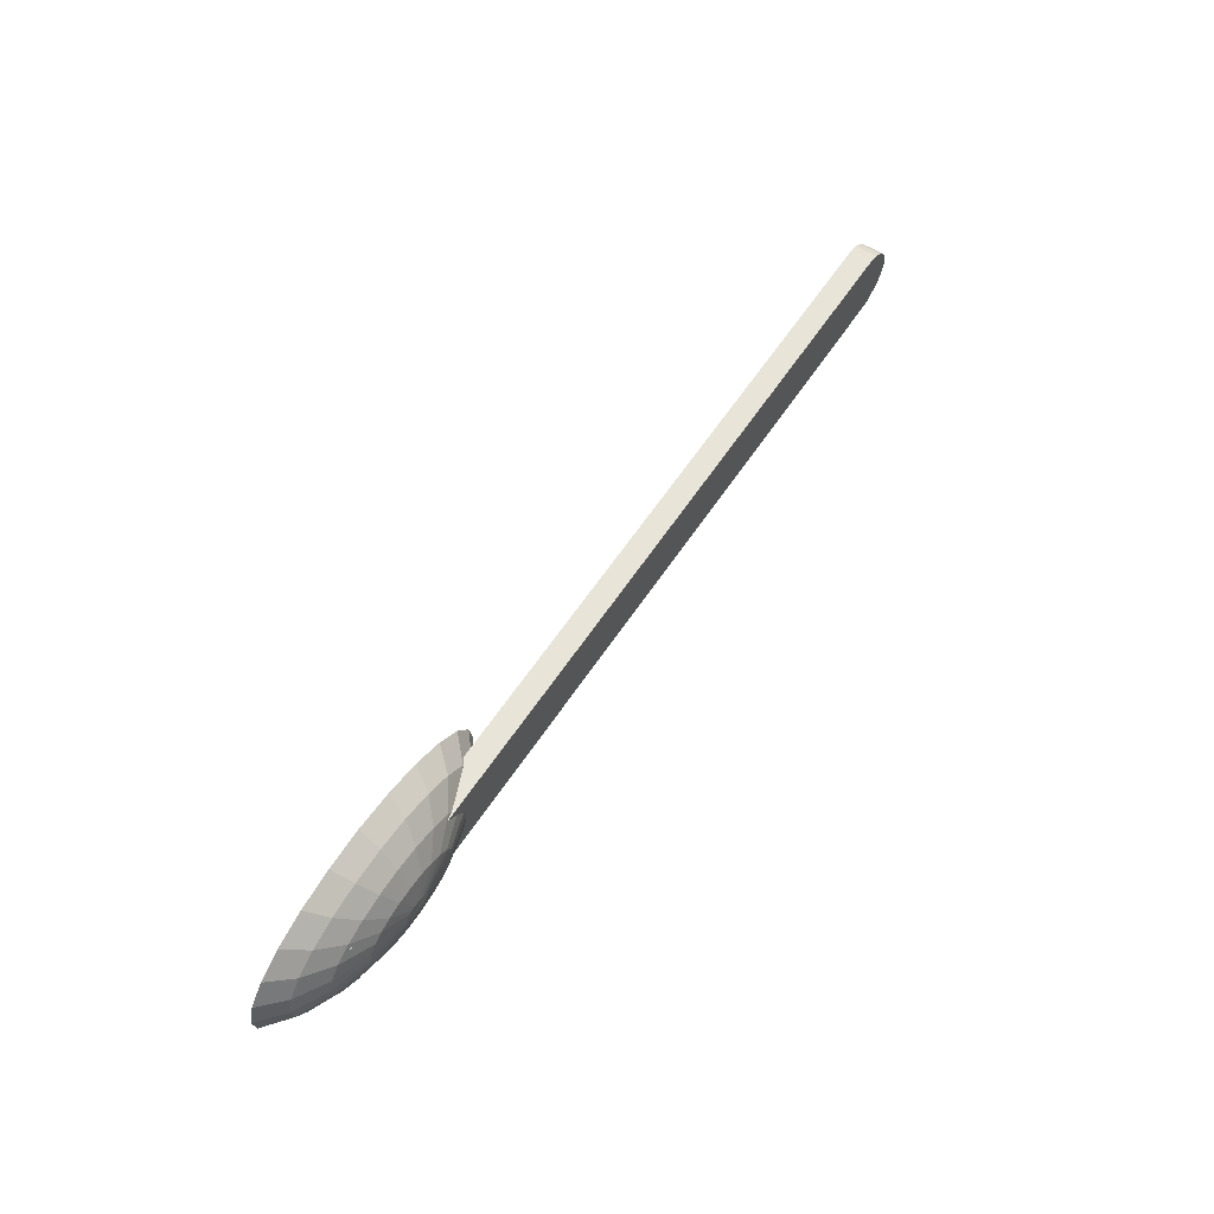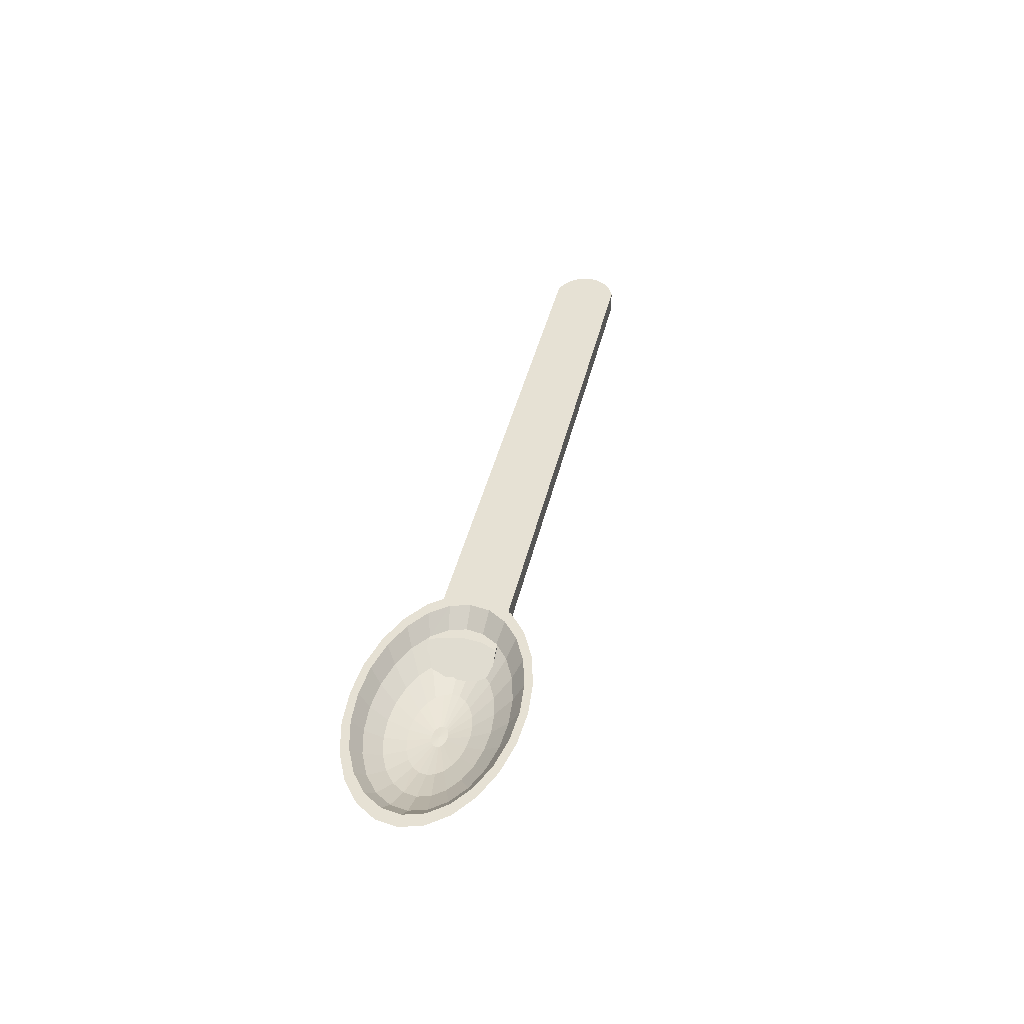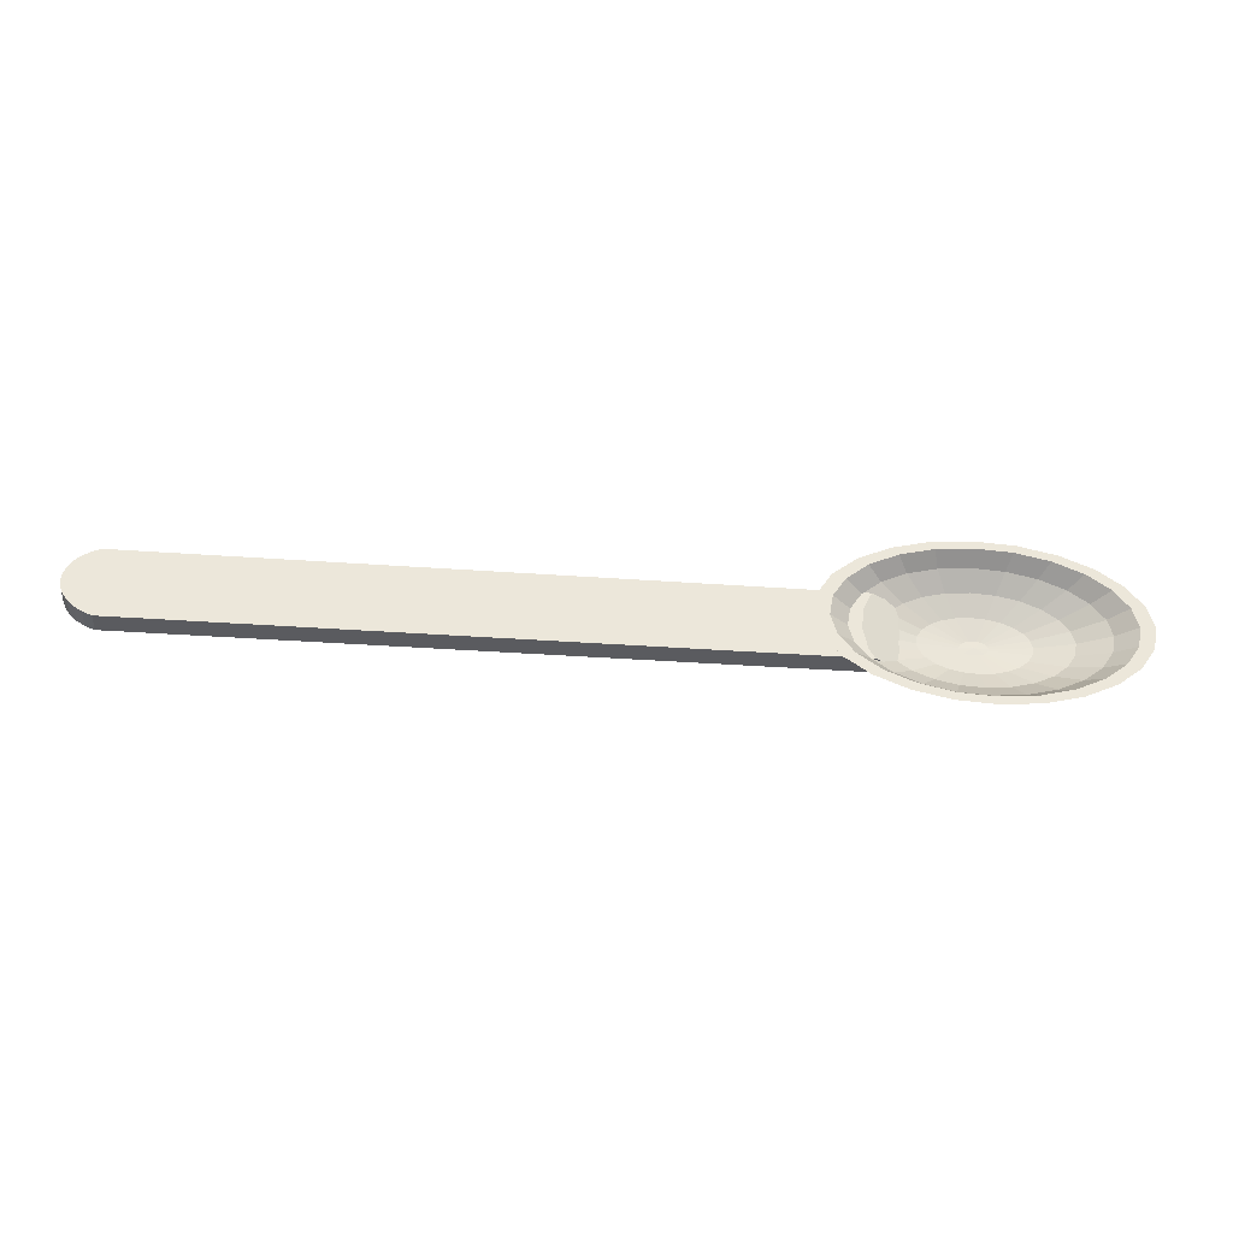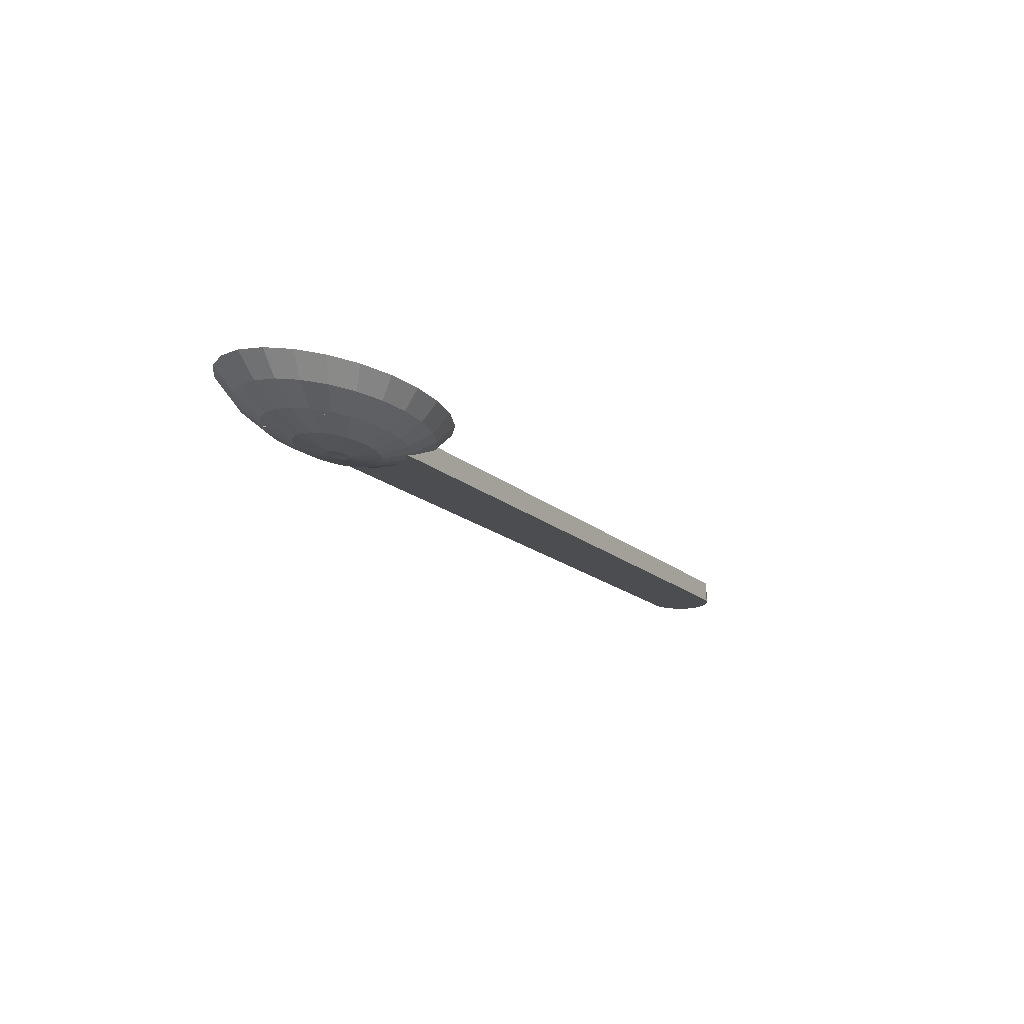
<metadata>
{"format":"obj","ext":"obj","renderer":"f3d","projection":"perspective","resolution":1024,"background":"white","views":[{"elev":60.1,"azim":123.3,"up":"+Y"},{"elev":39.1,"azim":102.3,"up":"+Z"},{"elev":-32.9,"azim":-5.9,"up":"+Y"},{"elev":-16.1,"azim":120.0,"up":"+Z"}]}
</metadata>
<code>
o D00842
v 1.145 1.873 -0.2871
v 1.145 1.873 -0.288
v 1.145 1.876 -0.288
v 1.142 1.873 -0.288
v 1.145 1.925 -0.2866
v 1.145 1.925 -0.288
v 1.14 1.925 -0.288
v 0.4834 1.905 -0.2706
v 0.4856 1.91 -0.288
v 0.4834 1.905 -0.288
v 0.4856 1.91 -0.2706
v 0.4827 1.899 -0.2706
v 0.4827 1.899 -0.288
v 1.056 1.925 -0.288
v 0.4997 1.923 -0.288
v 0.5063 1.925 -0.288
v 1.049 1.918 -0.288
v 0.4939 1.919 -0.288
v 0.4891 1.915 -0.288
v 1.044 1.908 -0.288
v 1.043 1.897 -0.288
v 0.4834 1.894 -0.288
v 1.045 1.887 -0.288
v 0.4856 1.888 -0.288
v 0.4891 1.884 -0.288
v 1.051 1.877 -0.288
v 0.4939 1.879 -0.288
v 0.4997 1.876 -0.288
v 1.055 1.873 -0.288
v 0.5063 1.873 -0.288
v 0.5063 1.925 -0.2706
v 0.4997 1.923 -0.2706
v 1.02 1.925 -0.2706
v 1.013 1.913 -0.2706
v 0.4939 1.919 -0.2706
v 0.4891 1.915 -0.2706
v 1.011 1.897 -0.2706
v 0.4834 1.894 -0.2706
v 1.015 1.88 -0.2706
v 0.4856 1.888 -0.2706
v 0.4891 1.884 -0.2706
v 0.4939 1.879 -0.2706
v 1.019 1.873 -0.2706
v 0.4997 1.876 -0.2706
v 0.5063 1.873 -0.2706
v 1.042 1.873 -0.2843
v 1.04 1.873 -0.2836
v 1.031 1.925 -0.2777
v 1.042 1.925 -0.2836
v 1.051 1.893 -0.2947
v 1.019 1.899 -0.2863
v 1.049 1.899 -0.2947
v 1.023 1.888 -0.2863
v 1.09 1.906 -0.2984
v 1.07 1.921 -0.2947
v 1.081 1.923 -0.2947
v 1.087 1.905 -0.2984
v 1.093 1.9 -0.2981
v 1.088 1.895 -0.2934
v 1.093 1.9 -0.293
v 1.086 1.896 -0.2934
v 1.03 1.879 -0.2863
v 0.9986 1.884 -0.2739
v 1.009 1.871 -0.2739
v 1.102 1.903 -0.2934
v 1.132 1.907 -0.2899
v 1.128 1.912 -0.2899
v 1.103 1.902 -0.2934
v 0.9901 1.931 -0.2584
v 1.021 1.938 -0.2739
v 1.006 1.926 -0.2739
v 1.008 1.945 -0.2584
v 1.093 1.894 -0.2984
v 1.091 1.894 -0.2984
v 1.082 1.922 -0.2899
v 1.093 1.906 -0.2934
v 1.092 1.923 -0.2899
v 1.09 1.906 -0.2934
v 1.109 1.937 -0.2821
v 1.137 1.945 -0.2706
v 1.114 1.949 -0.2706
v 1.126 1.933 -0.2821
v 1.118 1.957 -0.2584
v 1.144 1.952 -0.2584
v 1.065 1.884 -0.2899
v 1.074 1.88 -0.2899
v 1.094 1.876 -0.2947
v 1.076 1.86 -0.2863
v 1.083 1.877 -0.2947
v 1.095 1.859 -0.2863
v 1.096 1.906 -0.2984
v 1.098 1.905 -0.2984
v 0.987 1.898 -0.2584
v 1.005 1.886 -0.2706
v 1.001 1.899 -0.2706
v 0.9914 1.883 -0.2584
v 1.084 1.897 -0.2984
v 1.083 1.898 -0.2984
v 1.056 1.887 -0.2947
v 1.116 1.879 -0.2947
v 1.096 1.894 -0.2984
v 1.099 1.895 -0.2984
v 1.106 1.877 -0.2947
v 1.088 1.895 -0.2984
v 1.086 1.896 -0.2984
v 1.161 1.94 -0.2739
v 1.128 1.936 -0.2863
v 1.14 1.948 -0.2739
v 1.144 1.93 -0.2863
v 1.015 1.873 -0.2706
v 1.003 1.869 -0.2584
v 1.043 1.926 -0.2821
v 1.072 1.919 -0.2899
v 1.057 1.932 -0.2821
v 1.064 1.916 -0.2899
v 1.074 1.936 -0.2821
v 1.091 1.938 -0.2821
v 1.085 1.904 -0.2984
v 1.055 1.912 -0.2947
v 1.061 1.917 -0.2947
v 1.083 1.903 -0.2984
v 1.116 1.953 -0.2739
v 1.091 1.941 -0.2863
v 1.09 1.955 -0.2739
v 1.11 1.94 -0.2863
v 1.092 1.924 -0.2947
v 1.103 1.924 -0.2947
v 1.1 1.904 -0.2934
v 1.098 1.905 -0.2934
v 1.165 1.863 -0.2739
v 1.132 1.865 -0.2863
v 1.147 1.872 -0.2863
v 1.145 1.854 -0.2739
v 1.134 1.901 -0.2899
v 1.104 1.9 -0.2934
v 1.12 1.963 -0.2584
v 1.09 1.965 -0.2584
v 1.058 1.864 -0.2863
v 1.072 1.879 -0.2947
v 1.158 1.881 -0.2863
v 1.125 1.883 -0.2947
v 1.132 1.889 -0.2947
v 1.091 1.895 -0.2934
v 1.084 1.878 -0.2899
v 1.035 1.88 -0.2821
v 1.058 1.888 -0.2899
v 1.046 1.873 -0.2821
v 0.9761 1.898 -0.2584
v 0.9971 1.913 -0.2739
v 0.9945 1.899 -0.2739
v 0.9792 1.915 -0.2584
v 0.981 1.882 -0.2584
v 1.055 1.935 -0.2863
v 1.041 1.947 -0.2739
v 1.04 1.928 -0.2863
v 1.099 1.895 -0.2934
v 1.123 1.885 -0.2899
v 1.101 1.896 -0.2934
v 1.115 1.881 -0.2899
v 1.121 1.916 -0.2899
v 1.113 1.92 -0.2899
v 1.043 1.848 -0.2584
v 1.03 1.863 -0.2706
v 1.02 1.857 -0.2584
v 1.05 1.855 -0.2706
v 1.187 1.872 -0.2584
v 1.182 1.888 -0.2706
v 1.174 1.876 -0.2706
v 1.197 1.886 -0.2584
v 1.027 1.889 -0.2821
v 1.103 1.903 -0.2984
v 1.104 1.902 -0.2984
v 1.082 1.901 -0.2984
v 1.084 1.897 -0.2934
v 1.061 1.867 -0.2821
v 1.091 1.951 -0.2706
v 1.09 1.959 -0.2584
v 1.065 1.952 -0.2739
v 1.06 1.962 -0.2584
v 1.096 1.841 -0.2584
v 1.119 1.851 -0.2706
v 1.096 1.849 -0.2706
v 1.124 1.844 -0.2584
v 1.051 1.906 -0.2947
v 1.021 1.91 -0.2863
v 1.143 1.874 -0.2821
v 1.129 1.868 -0.2821
v 1.077 1.863 -0.2821
v 1.094 1.878 -0.2899
v 1.095 1.862 -0.2821
v 1.072 1.851 -0.2706
v 1.069 1.843 -0.2584
v 1.072 1.939 -0.2863
v 1.196 1.869 -0.2584
v 1.18 1.874 -0.2739
v 1.178 1.856 -0.2584
v 1.088 1.905 -0.2934
v 1.025 1.86 -0.2739
v 1.043 1.87 -0.2863
v 1.046 1.852 -0.2739
v 1.063 1.882 -0.2947
v 1.054 1.894 -0.2899
v 1.083 1.898 -0.2934
v 0.9997 1.928 -0.2584
v 1.004 1.912 -0.2706
v 1.012 1.924 -0.2706
v 0.9898 1.914 -0.2584
v 1.033 1.918 -0.2821
v 1.026 1.909 -0.2821
v 1.174 1.947 -0.2584
v 1.177 1.929 -0.2739
v 1.193 1.934 -0.2584
v 1.17 1.86 -0.2584
v 1.16 1.865 -0.2706
v 1.028 1.919 -0.2863
v 1.083 1.9 -0.2934
v 1.083 1.901 -0.2934
v 1.165 1.891 -0.2863
v 1.137 1.901 -0.2947
v 1.167 1.901 -0.2863
v 1.136 1.894 -0.2947
v 1.093 1.894 -0.2934
v 1.082 1.9 -0.2984
v 1.155 1.845 -0.2584
v 1.096 1.906 -0.2934
v 1.156 1.921 -0.2863
v 1.101 1.896 -0.2984
v 1.103 1.897 -0.2984
v 1.053 1.905 -0.2899
v 1.084 1.903 -0.2934
v 1.057 1.911 -0.2899
v 1.114 1.861 -0.2863
v 1.104 1.899 -0.2984
v 1.113 1.864 -0.2821
v 1.067 1.949 -0.2706
v 1.063 1.956 -0.2584
v 1.103 1.922 -0.2899
v 1.121 1.848 -0.2739
v 1.096 1.846 -0.2739
v 1.154 1.882 -0.2821
v 1.105 1.878 -0.2899
v 1.096 1.895 -0.2934
v 1.127 1.838 -0.2584
v 1.013 1.853 -0.2584
v 0.9935 1.866 -0.2584
v 1.093 1.906 -0.2984
v 1.114 1.921 -0.2947
v 1.086 1.904 -0.2934
v 1.102 1.897 -0.2934
v 1.192 1.902 -0.2739
v 1.164 1.912 -0.2863
v 1.188 1.916 -0.2739
v 1.135 1.907 -0.2947
v 1.13 1.913 -0.2947
v 1.14 1.928 -0.2821
v 1.162 1.901 -0.2821
v 1.159 1.911 -0.2821
v 1.205 1.919 -0.2584
v 1.21 1.902 -0.2584
v 1.123 1.918 -0.2947
v 1.152 1.92 -0.2821
v 1.101 1.904 -0.2984
v 1.104 1.9 -0.2984
v 1.171 1.927 -0.2706
v 1.156 1.937 -0.2706
v 1.149 1.85 -0.2584
v 1.141 1.857 -0.2706
v 1.026 1.935 -0.2706
v 1.045 1.943 -0.2706
v 1.037 1.95 -0.2584
v 1.016 1.94 -0.2584
v 1.032 1.955 -0.2584
v 1.038 1.843 -0.2584
v 1.066 1.837 -0.2584
v 1.096 1.835 -0.2584
v 1.149 1.957 -0.2584
v 1.166 1.943 -0.2584
v 1.184 1.931 -0.2584
v 1.195 1.917 -0.2584
v 1.199 1.902 -0.2584
v 1.207 1.885 -0.2584
v 1.16 1.891 -0.2821
v 1.189 1.887 -0.2739
v 1.052 1.899 -0.2899
v 1.025 1.899 -0.2821
v 1.103 1.899 -0.2934
v 1.133 1.895 -0.2899
v 1.129 1.889 -0.2899
v 1.07 1.847 -0.2739
v 1.185 1.902 -0.2706
v 1.181 1.915 -0.2706
f 1 2 3
f 2 4 3
f 5 6 7
f 8 9 10
f 9 8 11
f 12 10 13
f 10 12 8
f 14 15 16
f 15 14 17
f 15 17 18
f 18 17 19
f 19 17 20
f 19 20 9
f 9 20 10
f 10 20 21
f 10 21 13
f 13 21 22
f 22 21 23
f 22 23 24
f 24 23 25
f 25 23 26
f 25 26 27
f 27 26 28
f 28 26 29
f 28 29 30
f 31 15 32
f 15 31 16
f 32 33 31
f 33 32 34
f 34 32 35
f 34 35 36
f 34 36 11
f 34 11 37
f 37 11 8
f 37 8 12
f 37 12 38
f 37 38 39
f 39 38 40
f 39 40 41
f 39 41 42
f 39 42 43
f 43 42 44
f 43 44 45
f 32 18 35
f 18 32 15
f 29 45 30
f 45 29 46
f 45 46 47
f 45 47 43
f 38 13 22
f 13 38 12
f 28 42 27
f 42 28 44
f 30 44 28
f 44 30 45
f 33 16 31
f 16 33 48
f 16 48 49
f 16 49 14
f 40 22 24
f 22 40 38
f 35 19 36
f 19 35 18
f 11 19 9
f 19 11 36
f 27 41 25
f 41 27 42
f 41 24 25
f 24 41 40
f 50 51 52
f 51 50 53
f 54 55 56
f 55 54 57
f 58 57 54
f 59 60 61
f 62 63 53
f 63 62 64
f 65 66 67
f 66 65 68
f 69 70 71
f 70 69 72
f 73 74 58
f 75 76 77
f 76 75 78
f 79 80 81
f 80 79 82
f 80 83 81
f 83 80 84
f 85 59 61
f 59 85 86
f 87 88 89
f 88 87 90
f 58 91 92
f 93 94 95
f 94 93 96
f 97 50 98
f 50 97 99
f 97 98 58
f 100 101 102
f 101 100 103
f 104 105 58
f 106 107 108
f 107 106 109
f 96 110 94
f 110 96 111
f 112 113 114
f 113 112 115
f 116 77 117
f 77 116 75
f 118 119 120
f 119 118 121
f 122 123 124
f 123 122 125
f 125 126 123
f 126 125 127
f 60 128 129
f 130 131 132
f 131 130 133
f 68 134 66
f 134 68 135
f 136 124 137
f 124 136 122
f 89 138 139
f 138 89 88
f 140 141 142
f 141 140 132
f 86 143 59
f 143 86 144
f 103 73 101
f 73 103 87
f 145 85 146
f 85 145 147
f 73 89 74
f 89 73 87
f 148 149 150
f 149 148 151
f 152 150 63
f 150 152 148
f 153 70 154
f 70 153 155
f 156 157 158
f 157 156 159
f 129 160 161
f 160 129 128
f 162 163 164
f 163 162 165
f 166 167 168
f 167 166 169
f 94 145 170
f 145 94 110
f 58 171 172
f 156 158 60
f 58 173 121
f 61 60 174
f 163 175 147
f 175 163 165
f 176 83 177
f 83 176 81
f 137 178 179
f 178 137 124
f 180 181 182
f 181 180 183
f 184 51 185
f 51 184 52
f 117 81 176
f 81 117 79
f 159 186 157
f 186 159 187
f 188 189 144
f 189 188 190
f 180 191 192
f 191 180 182
f 123 178 124
f 178 123 193
f 194 130 195
f 130 194 196
f 113 78 75
f 78 113 197
f 114 75 116
f 75 114 113
f 165 188 175
f 188 165 191
f 147 86 85
f 86 147 175
f 74 139 104
f 139 74 89
f 138 198 199
f 198 138 200
f 110 147 145
f 147 110 163
f 111 163 110
f 163 111 164
f 104 201 105
f 201 104 139
f 202 174 203
f 174 202 146
f 204 205 206
f 205 204 207
f 205 208 206
f 208 205 209
f 210 211 106
f 211 210 212
f 213 168 214
f 168 213 166
f 215 149 71
f 149 215 185
f 128 67 160
f 67 128 65
f 216 60 217
f 218 219 220
f 219 218 221
f 175 144 86
f 144 175 188
f 144 222 143
f 222 144 189
f 195 132 140
f 132 195 130
f 98 223 58
f 203 60 216
f 130 224 133
f 224 130 196
f 60 129 225
f 211 109 106
f 109 211 226
f 191 190 188
f 190 191 182
f 119 185 215
f 185 119 184
f 223 173 58
f 227 58 228
f 143 60 59
f 142 227 228
f 227 142 141
f 229 230 231
f 230 229 217
f 173 52 184
f 52 173 223
f 131 103 100
f 103 131 232
f 60 135 68
f 228 58 233
f 190 181 234
f 181 190 182
f 235 117 176
f 117 235 116
f 235 177 236
f 177 235 176
f 60 225 76
f 76 237 77
f 237 76 225
f 238 90 232
f 90 238 239
f 186 168 240
f 168 186 214
f 222 241 242
f 241 222 189
f 60 65 128
f 242 159 156
f 159 242 241
f 133 243 238
f 243 133 224
f 244 64 198
f 64 244 245
f 199 64 62
f 64 199 198
f 58 246 91
f 107 127 125
f 127 107 247
f 60 197 248
f 115 197 113
f 197 115 248
f 231 248 115
f 248 231 230
f 158 249 60
f 250 251 252
f 251 250 220
f 221 228 233
f 228 221 142
f 253 171 254
f 171 253 172
f 161 255 82
f 255 161 160
f 66 256 257
f 256 66 134
f 258 250 252
f 250 258 259
f 60 68 65
f 212 252 211
f 252 212 258
f 105 99 97
f 99 105 201
f 226 260 109
f 260 226 254
f 109 247 107
f 247 109 260
f 160 261 255
f 261 160 67
f 58 262 171
f 251 254 226
f 254 251 253
f 219 172 253
f 172 219 263
f 255 264 265
f 264 255 261
f 260 92 247
f 92 260 262
f 266 214 267
f 214 266 213
f 60 78 197
f 218 142 221
f 142 218 140
f 60 230 217
f 99 53 50
f 53 99 62
f 268 114 269
f 114 268 112
f 268 270 271
f 270 268 269
f 126 193 123
f 193 126 56
f 252 226 211
f 226 252 251
f 272 177 179
f 177 272 236
f 236 272 270
f 270 272 72
f 270 72 271
f 271 72 69
f 271 69 204
f 204 69 151
f 204 151 207
f 207 151 148
f 207 148 93
f 93 148 96
f 96 148 152
f 96 152 111
f 111 152 245
f 111 245 164
f 164 245 244
f 164 244 162
f 162 244 273
f 162 273 192
f 192 273 274
f 192 274 180
f 180 274 243
f 243 274 275
f 179 136 137
f 136 179 276
f 276 179 177
f 276 177 83
f 276 83 84
f 276 84 210
f 210 84 277
f 210 277 212
f 212 277 278
f 212 278 258
f 258 278 279
f 258 279 259
f 259 279 280
f 259 280 281
f 281 280 169
f 281 169 166
f 281 166 194
f 194 166 213
f 194 213 196
f 196 213 266
f 196 266 224
f 224 266 183
f 224 183 243
f 243 183 180
f 234 267 187
f 267 234 181
f 183 267 181
f 267 183 266
f 192 165 162
f 165 192 191
f 102 58 227
f 240 167 282
f 167 240 168
f 283 140 218
f 140 283 195
f 284 203 216
f 203 284 202
f 95 170 285
f 170 95 94
f 285 202 284
f 202 285 170
f 245 63 64
f 63 245 152
f 249 286 60
f 249 287 286
f 287 249 288
f 141 102 227
f 102 141 100
f 132 100 141
f 100 132 131
f 222 60 143
f 139 199 201
f 199 139 138
f 90 289 88
f 289 90 239
f 158 288 249
f 288 158 157
f 281 195 283
f 195 281 194
f 241 187 159
f 187 241 234
f 238 275 239
f 275 238 243
f 242 156 60
f 200 274 273
f 274 200 289
f 272 70 72
f 70 272 154
f 220 253 251
f 253 220 219
f 254 262 260
f 262 254 171
f 135 287 134
f 287 135 286
f 134 282 256
f 282 134 287
f 121 184 119
f 184 121 173
f 56 153 193
f 153 56 55
f 222 242 60
f 221 263 219
f 263 221 233
f 233 58 263
f 286 135 60
f 232 87 103
f 87 232 90
f 285 229 209
f 229 285 284
f 193 154 178
f 154 193 153
f 58 121 118
f 187 214 186
f 214 187 267
f 60 248 230
f 58 92 262
f 271 206 268
f 206 271 204
f 98 52 223
f 52 98 50
f 276 106 108
f 106 276 210
f 198 273 244
f 273 198 200
f 247 91 127
f 91 247 92
f 101 58 102
f 179 154 272
f 154 179 178
f 257 290 291
f 290 257 256
f 67 257 261
f 257 67 66
f 279 264 291
f 264 279 278
f 259 283 250
f 283 259 281
f 283 220 250
f 220 283 218
f 151 71 149
f 71 151 69
f 289 275 274
f 275 289 239
f 53 150 51
f 150 53 63
f 95 209 205
f 209 95 285
f 284 217 229
f 217 284 216
f 185 150 149
f 150 185 51
f 207 95 205
f 95 207 93
f 157 240 288
f 240 157 186
f 82 265 80
f 265 82 255
f 265 84 80
f 84 265 277
f 189 234 241
f 234 189 190
f 73 58 101
f 58 118 57
f 58 54 246
f 60 76 78
f 246 56 126
f 56 246 54
f 133 232 131
f 232 133 238
f 256 167 290
f 167 256 282
f 169 290 167
f 290 169 280
f 127 246 126
f 246 127 91
f 136 108 122
f 108 136 276
f 108 125 122
f 125 108 107
f 58 172 263
f 288 282 287
f 282 288 240
f 278 265 264
f 265 278 277
f 201 62 99
f 62 201 199
f 225 161 237
f 161 225 129
f 237 82 79
f 82 237 161
f 88 200 138
f 200 88 289
f 74 104 58
f 146 61 174
f 61 146 85
f 174 60 203
f 261 291 264
f 291 261 257
f 155 71 70
f 71 155 215
f 120 215 155
f 215 120 119
f 170 146 202
f 146 170 145
f 280 291 290
f 291 280 279
f 77 79 117
f 79 77 237
f 269 116 235
f 116 269 114
f 269 236 270
f 236 269 235
f 55 155 153
f 155 55 120
f 57 120 55
f 120 57 118
f 208 115 112
f 115 208 231
f 206 112 268
f 112 206 208
f 105 97 58
f 209 231 208
f 231 209 229
f 23 39 47
f 17 14 49
f 48 33 34
f 17 49 20
f 49 48 20
f 48 34 20
f 34 37 21
f 20 34 21
f 37 39 21
f 39 43 47
f 21 39 23
f 47 46 23
f 46 29 26
f 46 26 23

</code>
